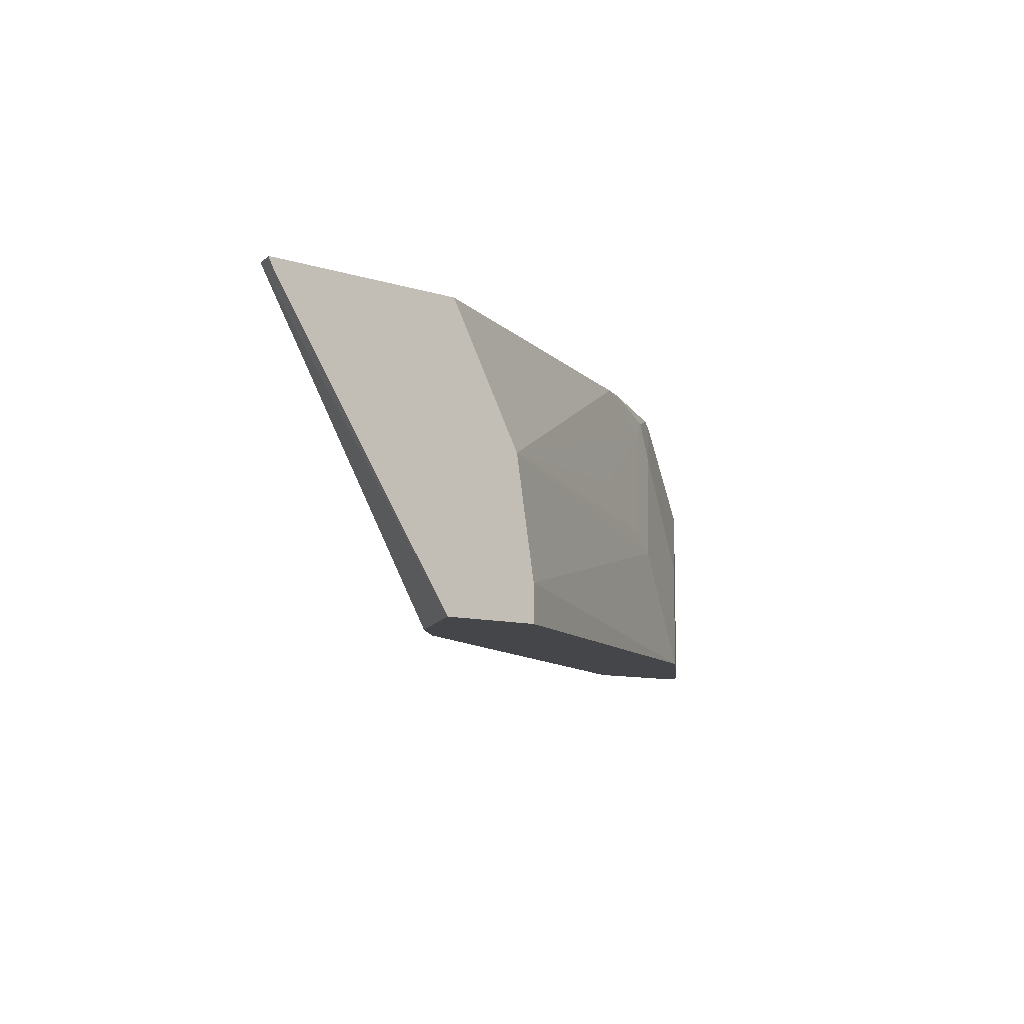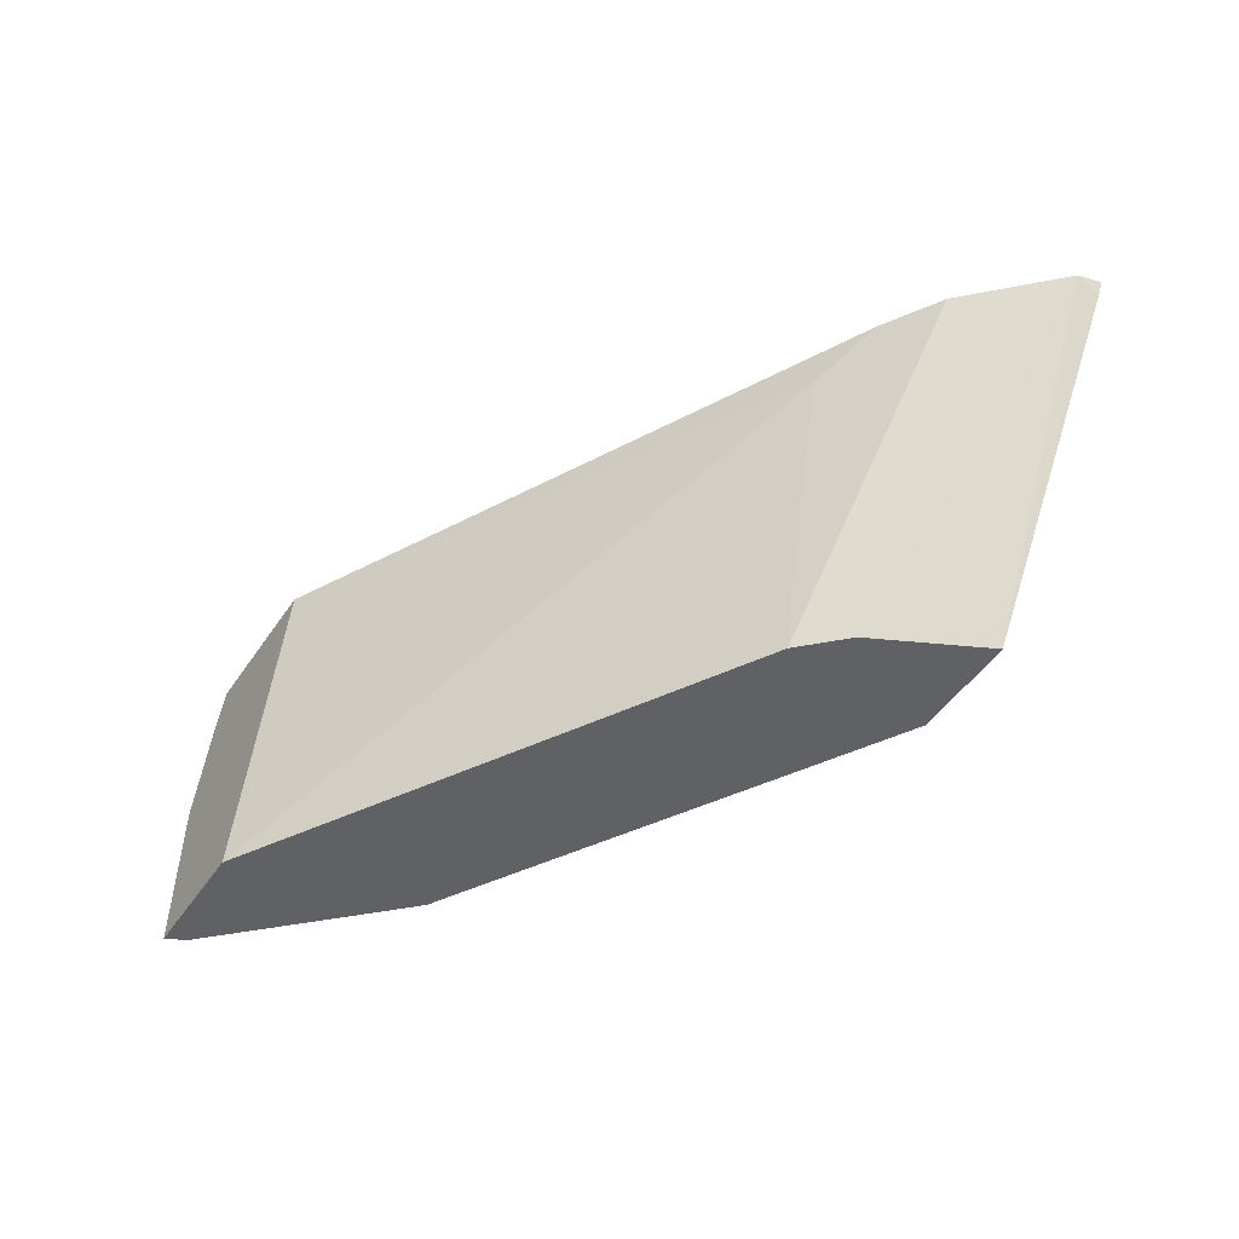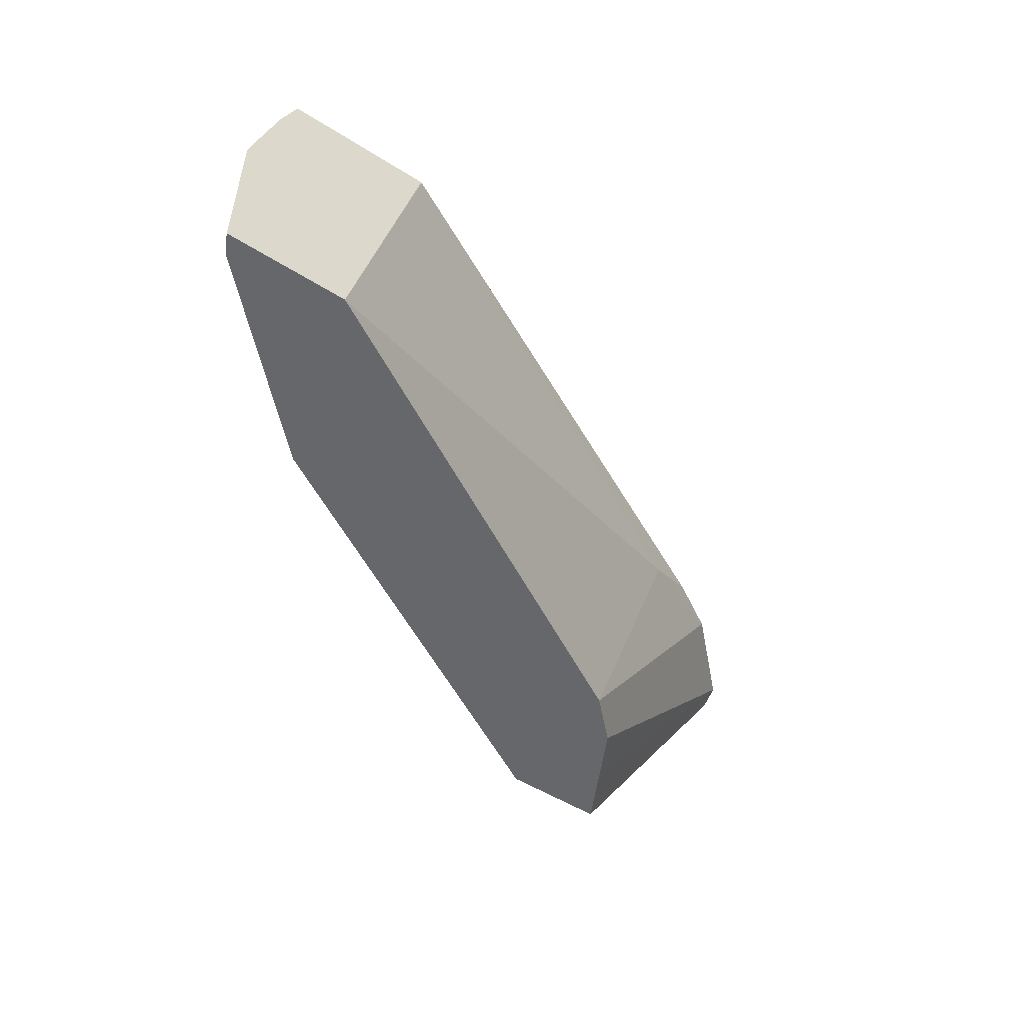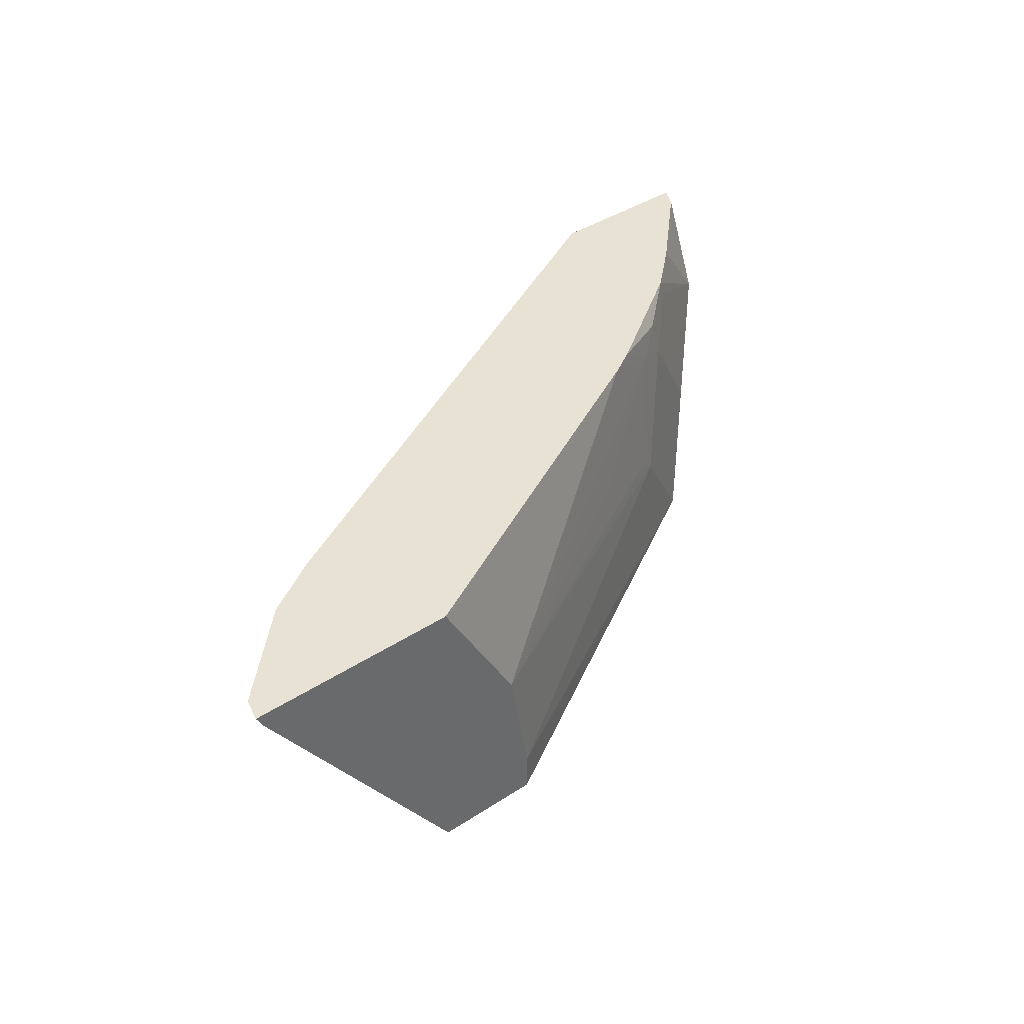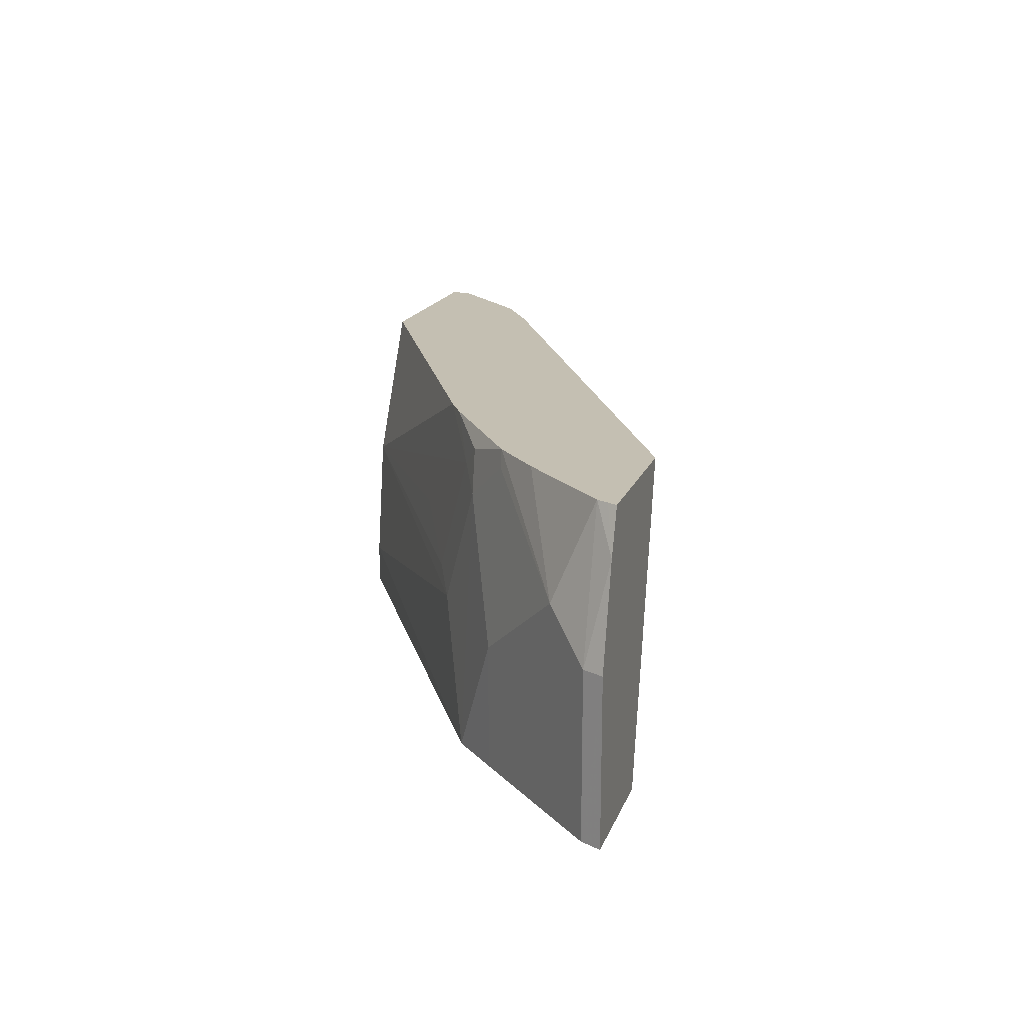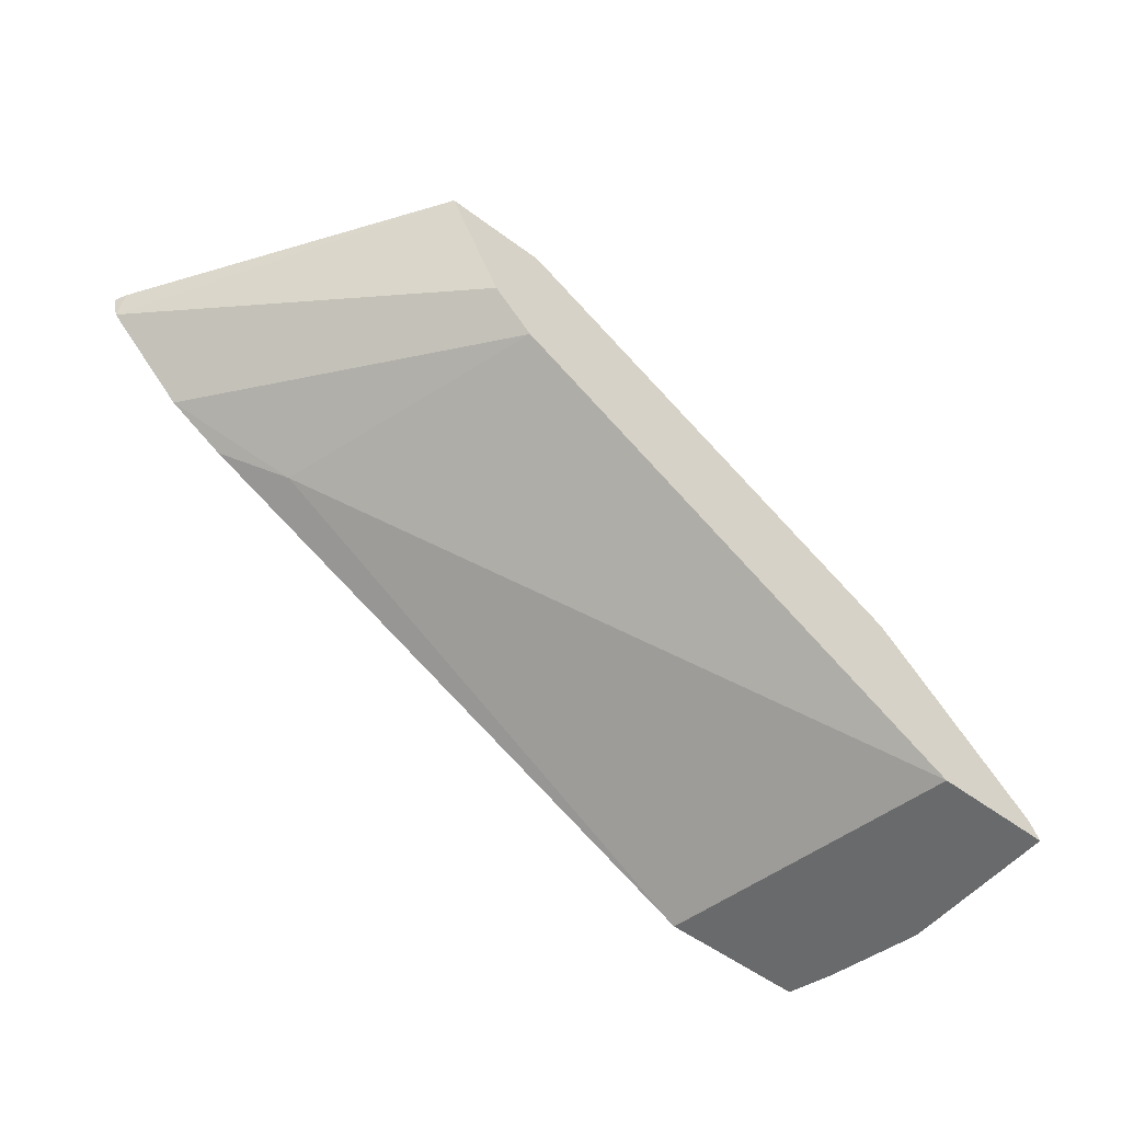
<metadata>
{"format":"obj","ext":"obj","renderer":"f3d","projection":"perspective","resolution":1024,"background":"white","views":[{"elev":-9.4,"azim":140.4,"up":"+Z"},{"elev":-49.5,"azim":57.1,"up":"+Z"},{"elev":-52.2,"azim":-34.1,"up":"+Z"},{"elev":40.6,"azim":141.5,"up":"+Z"},{"elev":17.6,"azim":-73.4,"up":"+Z"},{"elev":-52.9,"azim":141.3,"up":"+Y"}]}
</metadata>
<code>
v -0.5279 0.3685 0.08256
v -0.5279 0.3685 0.0006663
v -0.5257 0.3685 0.09107
v -0.5229 0.3784 0.08256
v -0.5231 0.378 0.0006663
v -0.466 0.3685 0.0006663
v -0.515 0.3685 0.1309
v -0.5022 0.3784 0.1527
v -0.5022 0.3991 0.1032
v -0.5229 0.3784 0.0006663
v -0.4307 0.3688 0.1527
v -0.4313 0.3685 0.1527
v -0.2202 0.5091 0.0006663
v -0.1755 0.5005 0.1342
v -0.5072 0.3685 0.1527
v -0.505 0.373 0.1527
v -0.461 0.4197 0.1527
v -0.4376 0.4407 0.1527
v -0.4403 0.4404 0.1445
v -0.461 0.4404 0.06193
v -0.461 0.4404 0.0006663
v -0.1445 0.515 0.1527
v -0.1996 0.5298 0.0006663
v -0.1157 0.5326 0.1527
v -0.3757 0.482 0.1527
v -0.4128 0.4619 0.1445
v -0.4197 0.461 0.1238
v -0.4401 0.461 0.0006663
v -0.1856 0.5574 0.0006663
v -0.07438 0.5738 0.1527
v -0.3619 0.4899 0.1527
v -0.4025 0.4696 0.1342
v -0.399 0.4816 0.06193
v -0.2236 0.585 0.02066
v -0.2236 0.585 0.0006663
v -0.172 0.5845 0.0006663
v -0.07456 0.585 0.1465
v -0.07143 0.585 0.1527
v -0.1717 0.585 0.0006663
v -0.1745 0.585 0.1527
v -0.2132 0.585 0.08256
v -0.3818 0.4902 0.07226
v -0.3406 0.5109 0.09287
v -0.2132 0.585 0.08234
f 26 32 27
f 20 28 21
f 20 27 28
f 23 29 30
f 25 32 26
f 41 42 43
f 19 27 20
f 25 31 32
f 18 27 19
f 11 14 22
f 18 25 26
f 14 24 22
f 13 24 14
f 13 30 24
f 13 23 30
f 9 19 20
f 9 18 19
f 27 32 42
f 18 26 27
f 27 42 33
f 34 40 38
f 28 33 34
f 9 17 18
f 34 39 35
f 34 37 39
f 34 38 37
f 34 41 40
f 34 44 41
f 33 44 34
f 33 41 44
f 27 33 28
f 33 42 41
f 32 41 43
f 31 41 32
f 31 40 41
f 30 39 37
f 30 36 39
f 30 37 38
f 29 36 30
f 28 34 35
f 32 43 42
f 8 17 9
f 4 21 10
f 8 25 18
f 2 23 13
f 2 29 23
f 2 36 29
f 2 39 36
f 2 35 39
f 2 28 35
f 2 21 28
f 2 10 21
f 1 5 2
f 1 4 5
f 1 3 4
f 1 7 3
f 1 15 7
f 1 12 15
f 1 6 12
f 1 2 6
f 8 18 17
f 2 13 6
f 3 7 4
f 2 5 10
f 4 8 9
f 4 7 8
f 8 40 31
f 8 38 40
f 8 30 38
f 8 24 30
f 8 11 22
f 8 12 11
f 8 15 12
f 8 22 24
f 8 31 25
f 7 16 8
f 7 15 16
f 6 14 11
f 6 13 14
f 6 11 12
f 4 10 5
f 4 20 21
f 8 16 15
f 4 9 20

</code>
